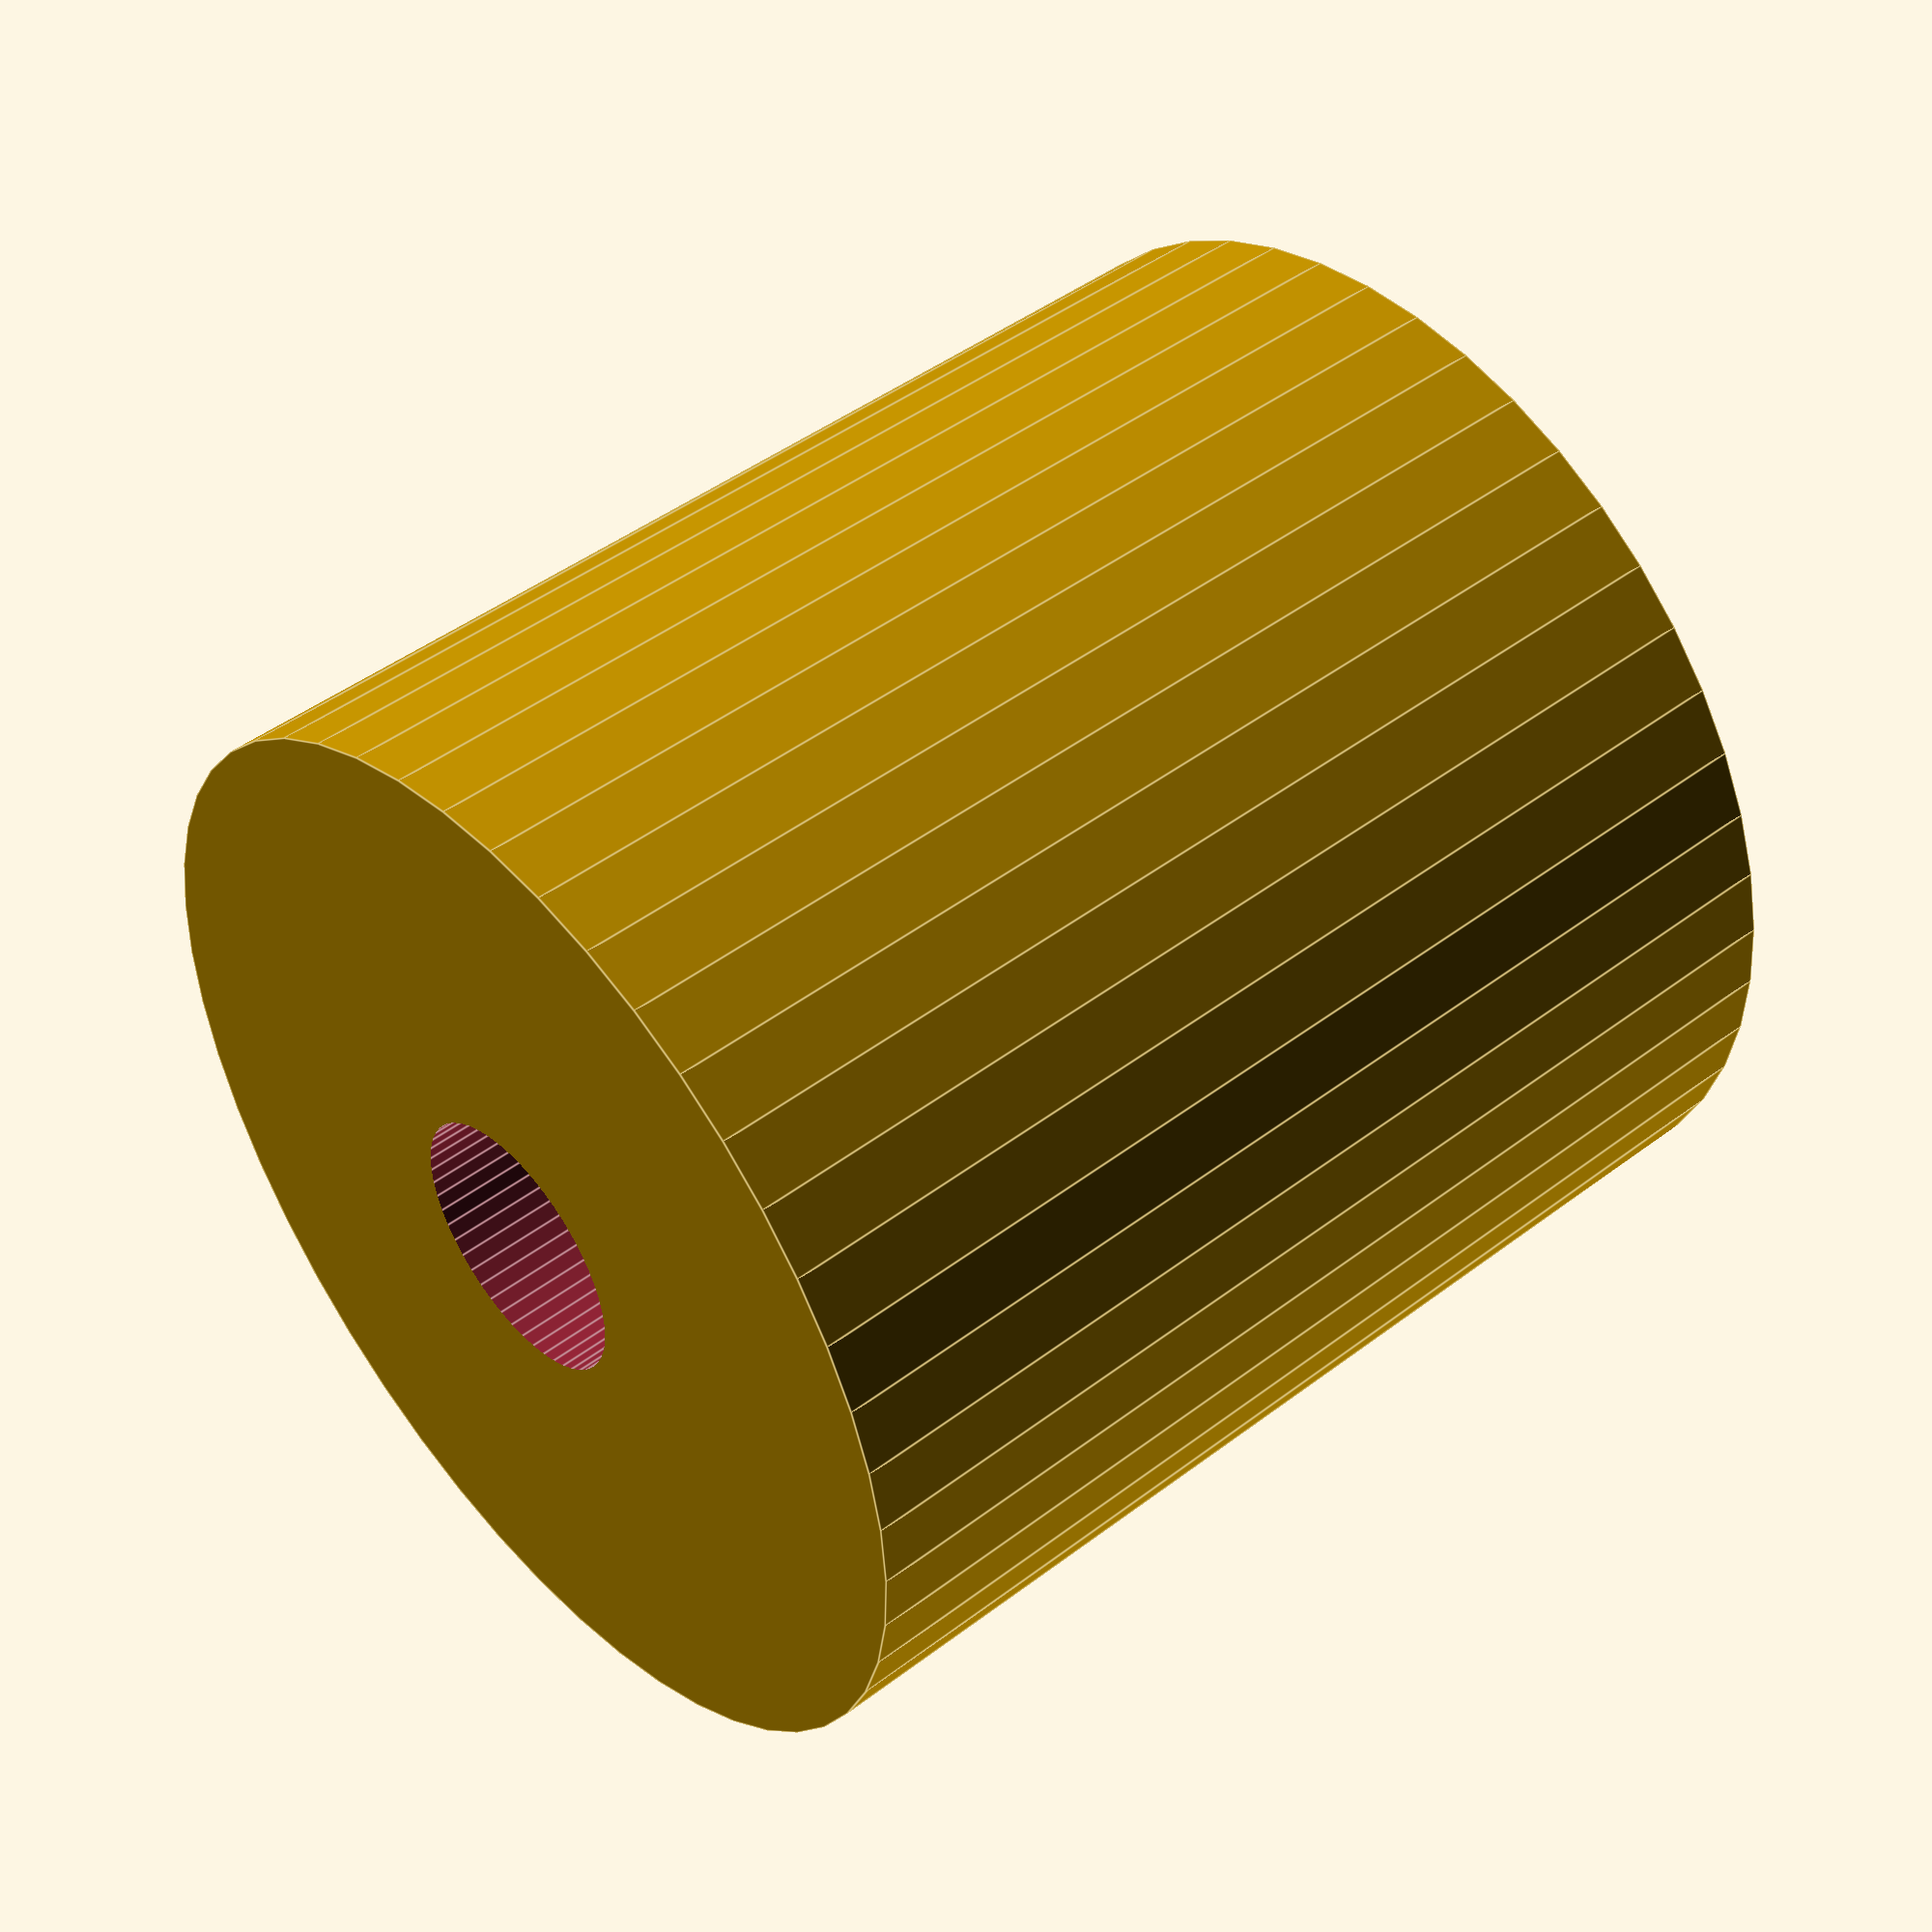
<openscad>
$fn = 50;


difference() {
	union() {
		translate(v = [0, 0, -21.0000000000]) {
			cylinder(h = 42, r = 20.0000000000);
		}
	}
	union() {
		translate(v = [0, 0, -100.0000000000]) {
			cylinder(h = 200, r = 5.0000000000);
		}
	}
}
</openscad>
<views>
elev=134.4 azim=123.8 roll=311.2 proj=p view=edges
</views>
